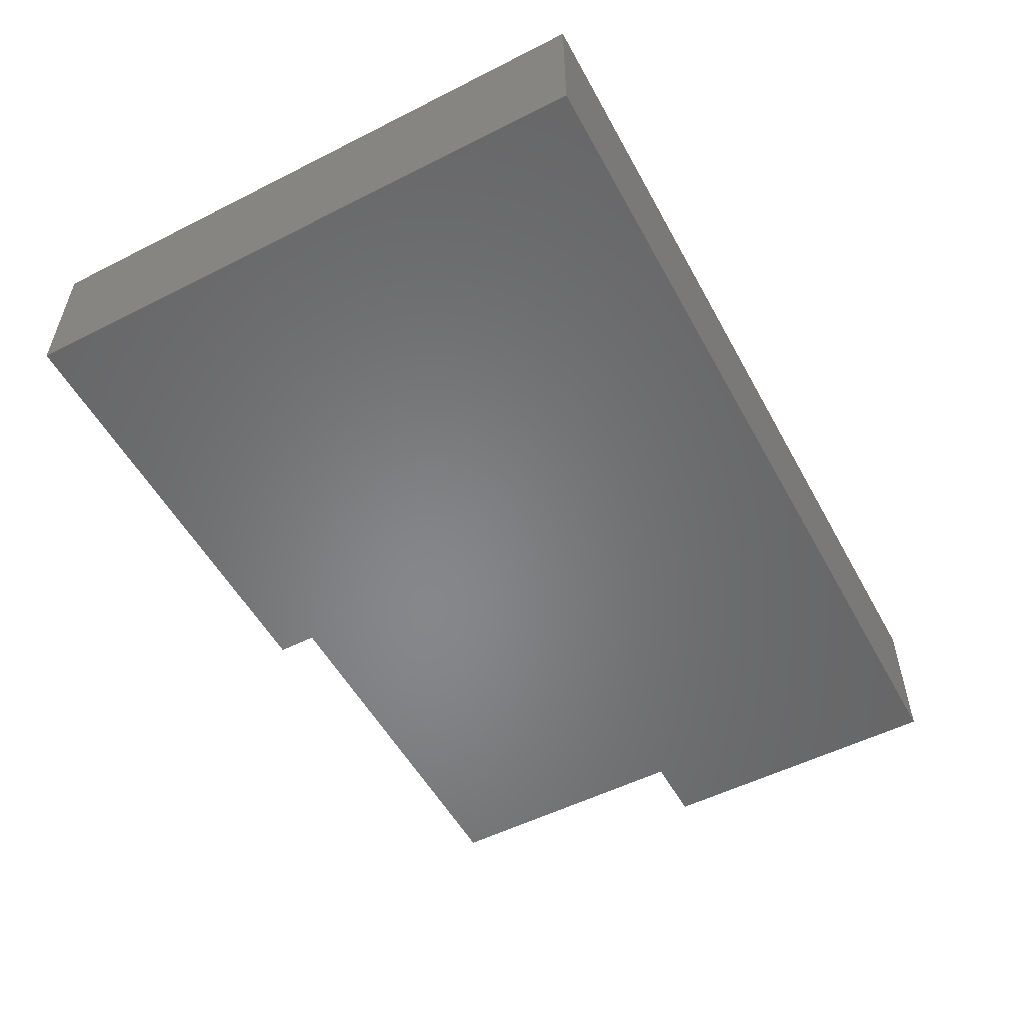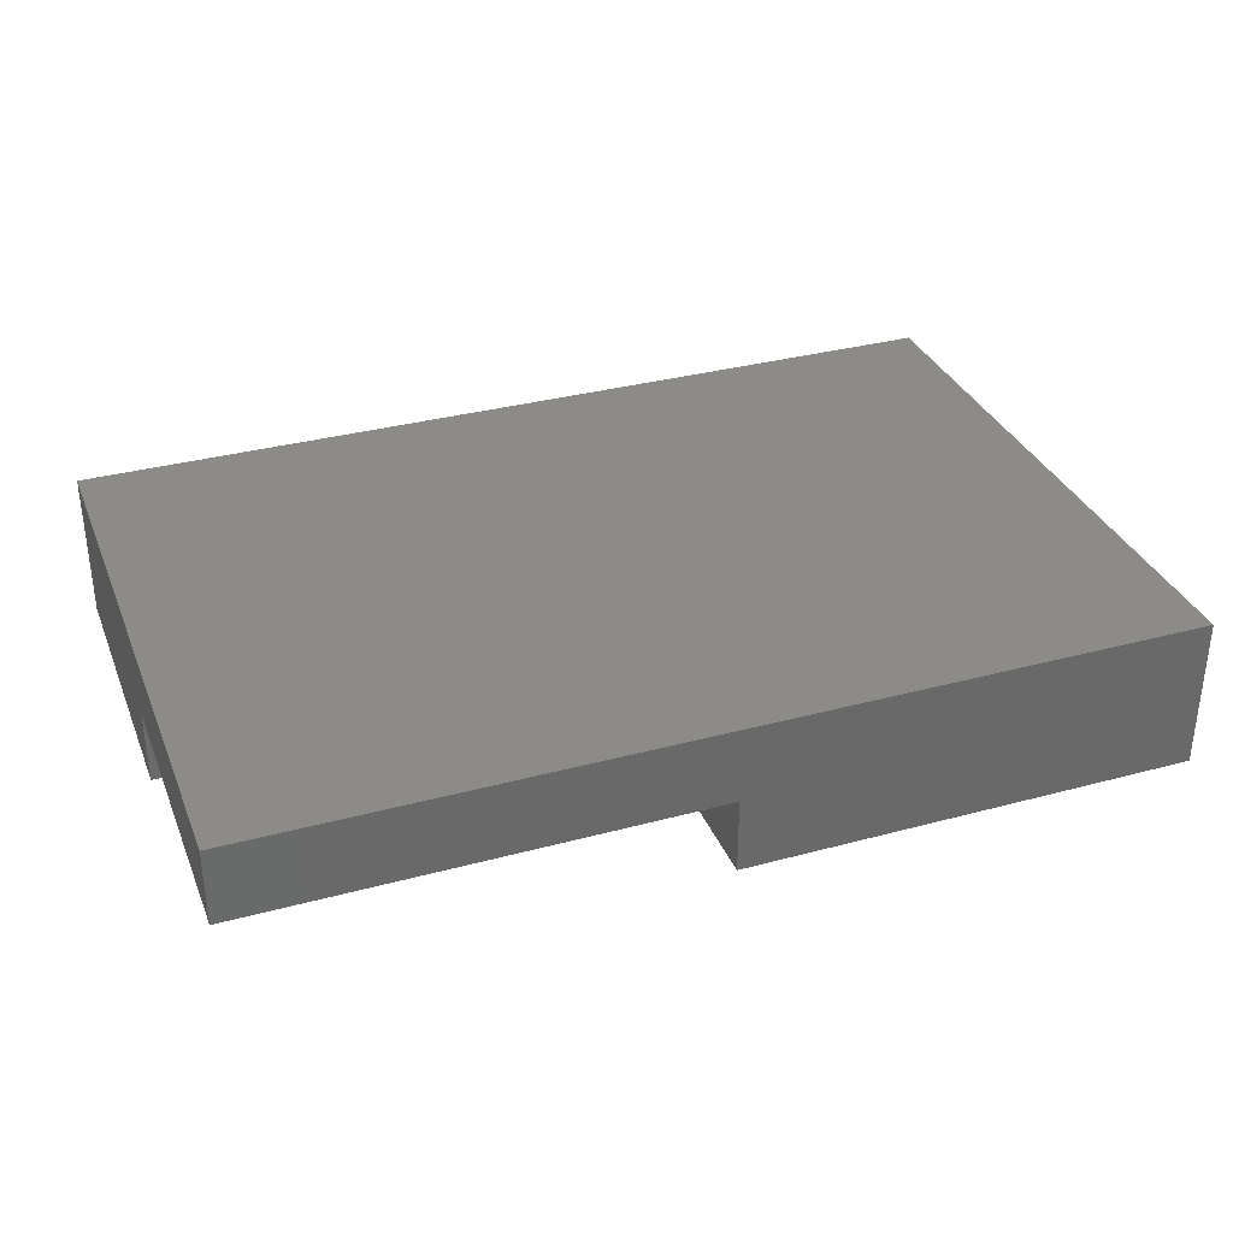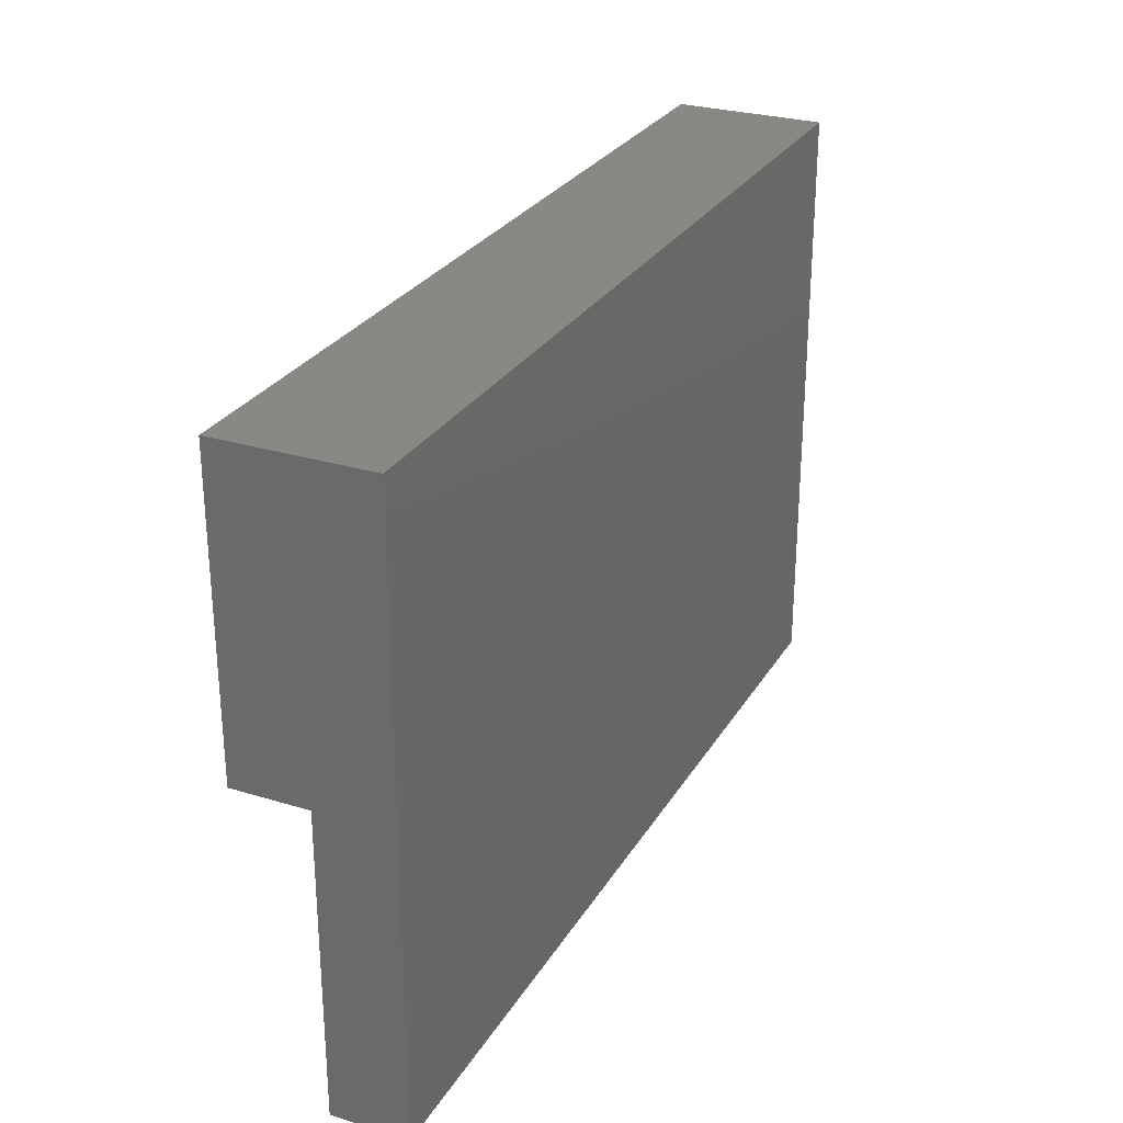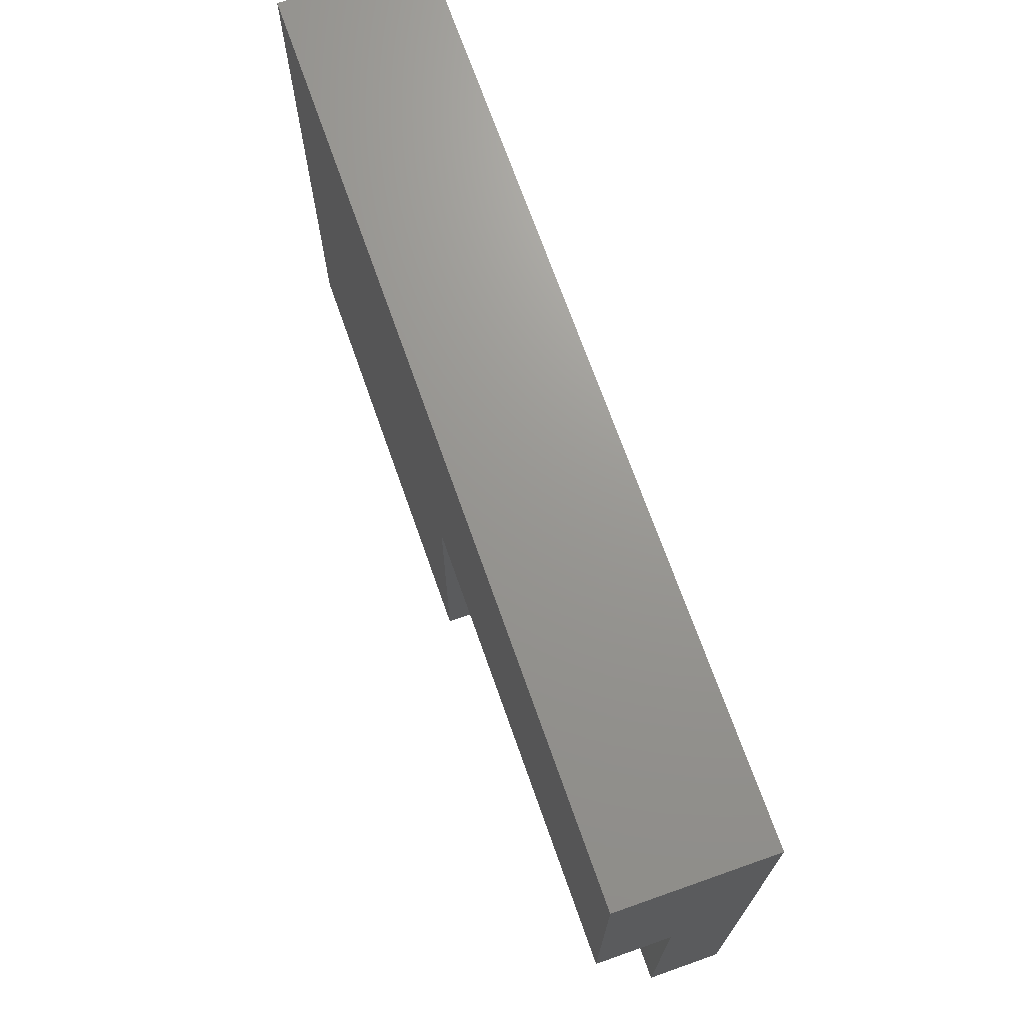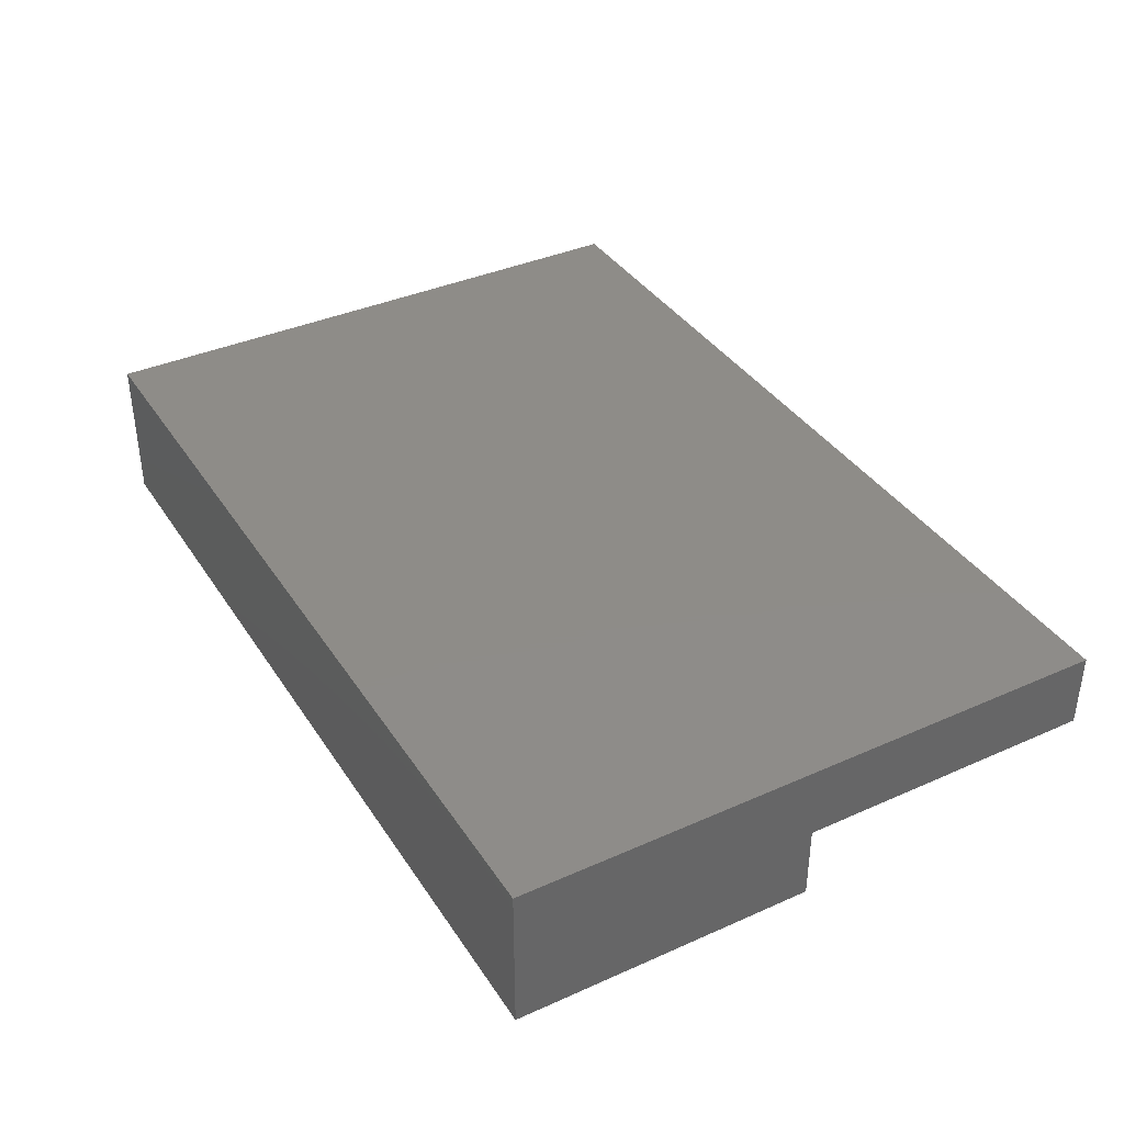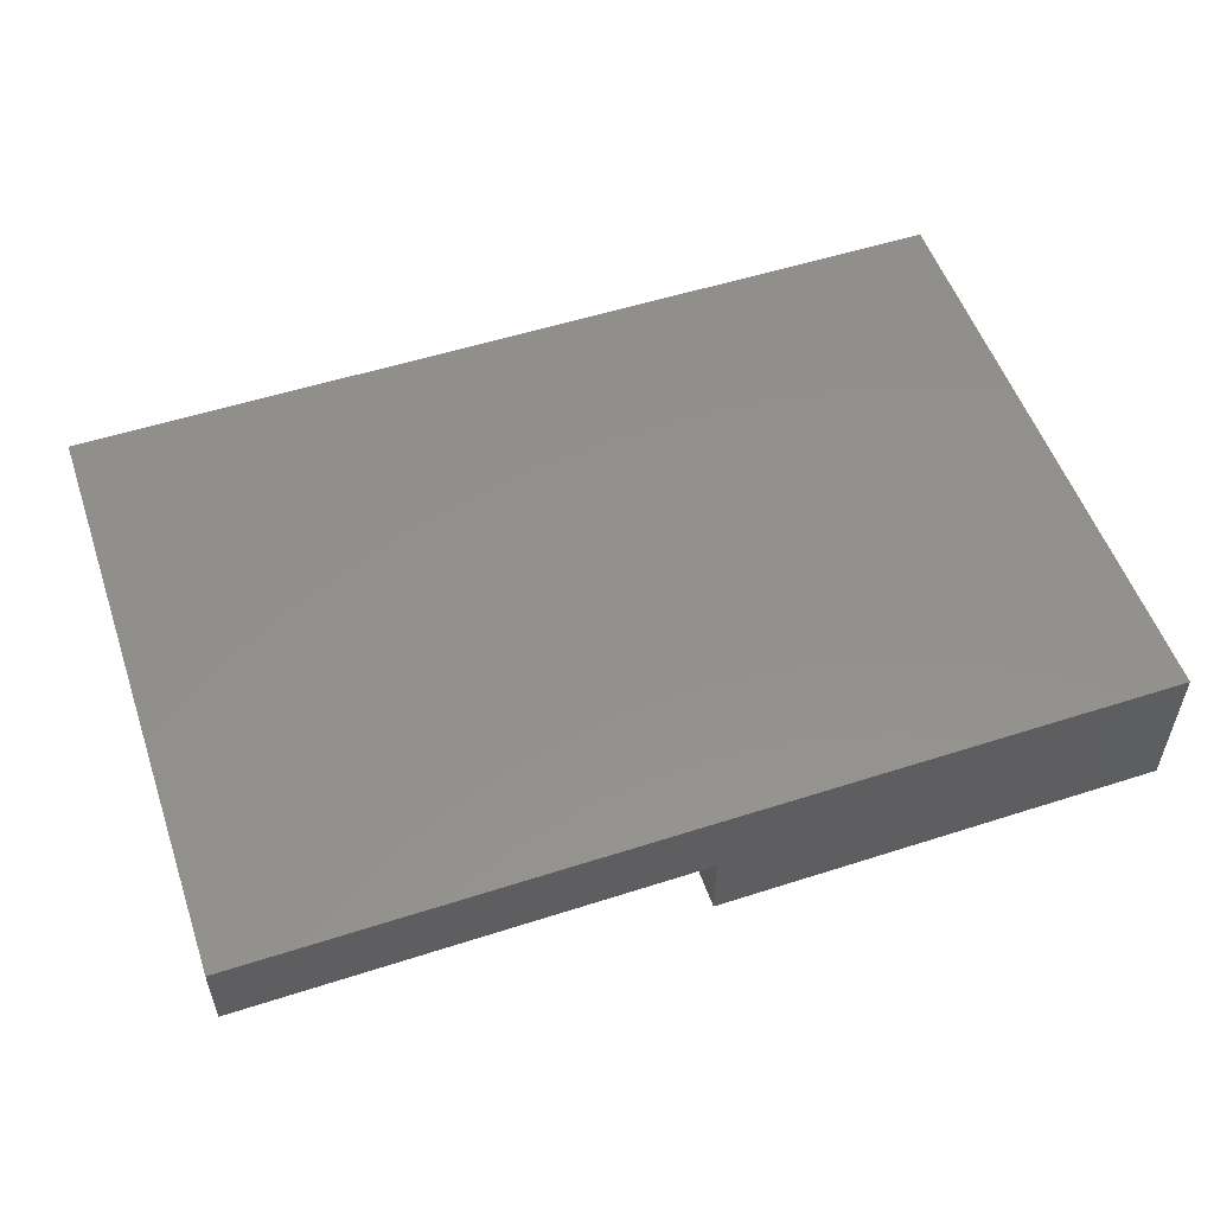
<metadata>
{"format":"stl","ext":"stl","renderer":"f3d","projection":"perspective","resolution":1024,"background":"white","views":[{"elev":-53.7,"azim":118.3,"up":"+Z"},{"elev":33.6,"azim":-20.2,"up":"+Z"},{"elev":27.8,"azim":-64.9,"up":"+Y"},{"elev":70.3,"azim":-109.4,"up":"+Y"},{"elev":37.8,"azim":-119.5,"up":"+Z"},{"elev":53.8,"azim":-18.9,"up":"+Z"}]}
</metadata>
<code>
# stl→obj: 14 verts, 24 faces
v 150 -100 25
v 150 100 -25
v 150 100 25
v 150 -100 -25
v -150 100 25
v -150 -100 25
v 0 0 -25
v 0 -100 -25
v -150 100 -25
v -150 0 -25
v -150 0 0
v -150 -100 0
v 0 -100 0
v 0 0 0
f 1 2 3
f 2 1 4
f 5 1 3
f 1 5 6
f 7 4 8
f 4 7 2
f 9 7 10
f 7 9 2
f 11 9 10
f 9 11 5
f 6 11 12
f 11 6 5
f 2 5 3
f 5 2 9
f 13 6 12
f 6 13 1
f 4 13 8
f 13 4 1
f 8 14 7
f 14 8 13
f 12 14 13
f 14 12 11
f 10 14 11
f 14 10 7

</code>
